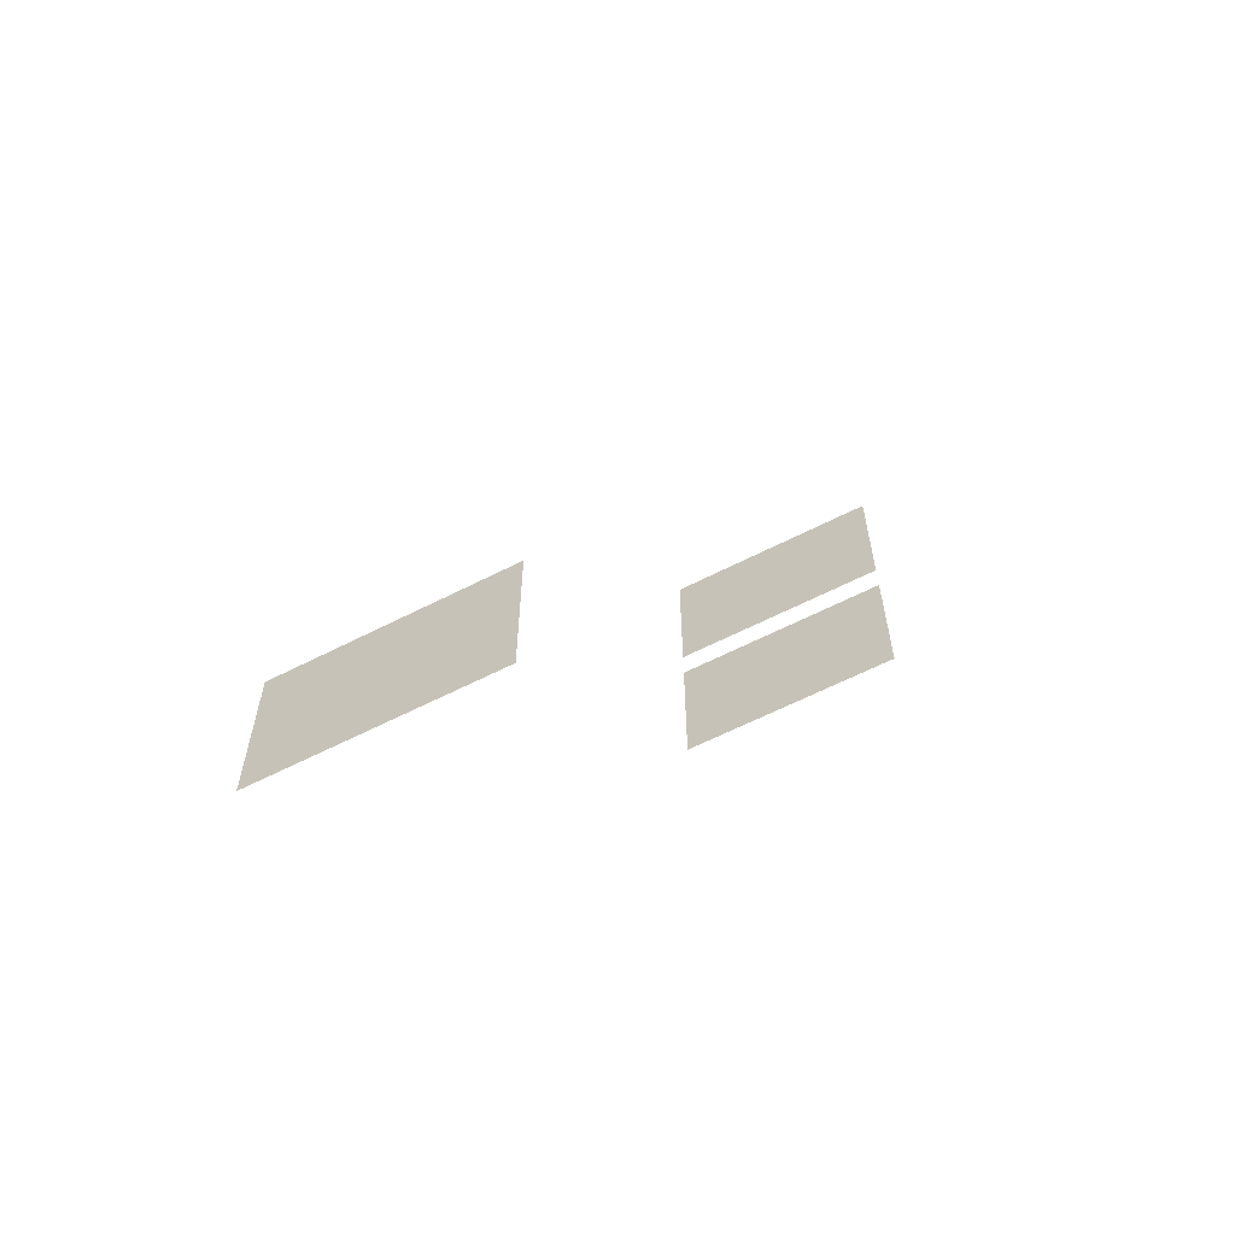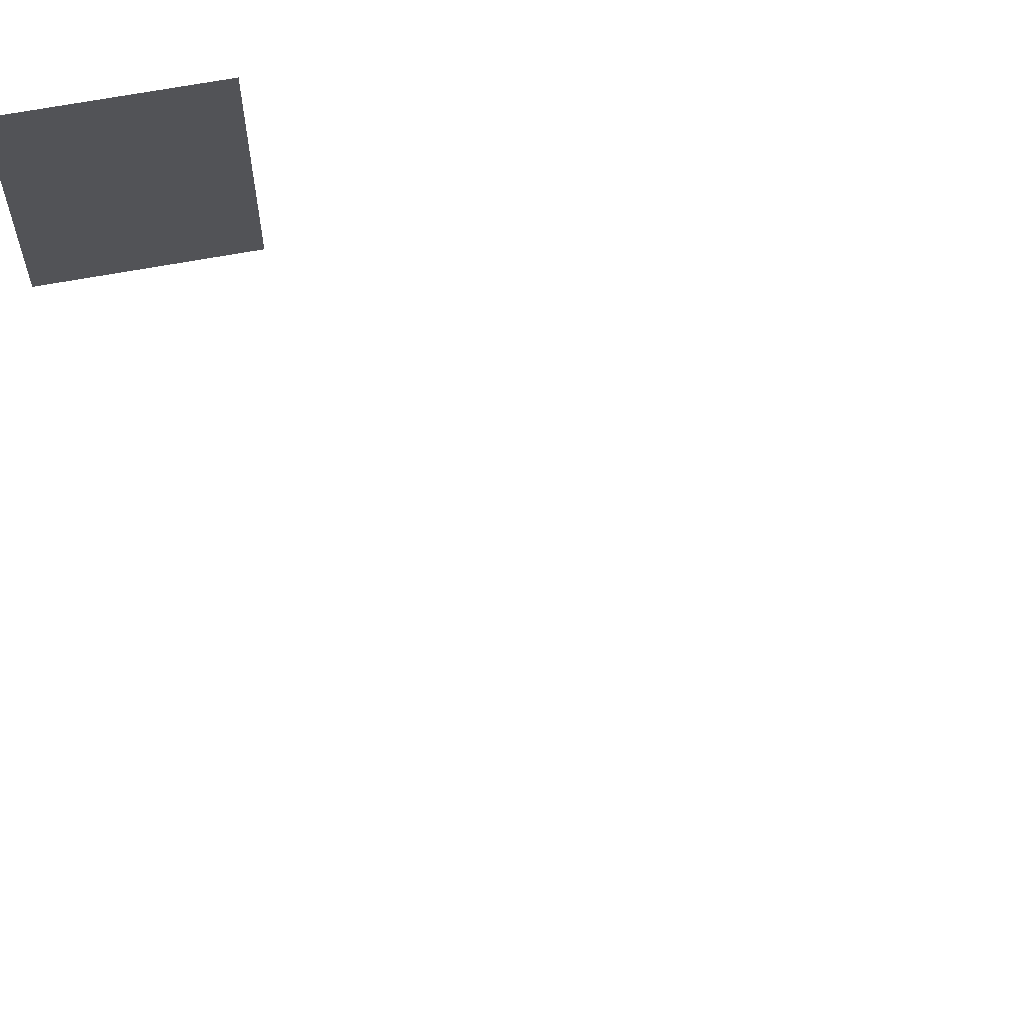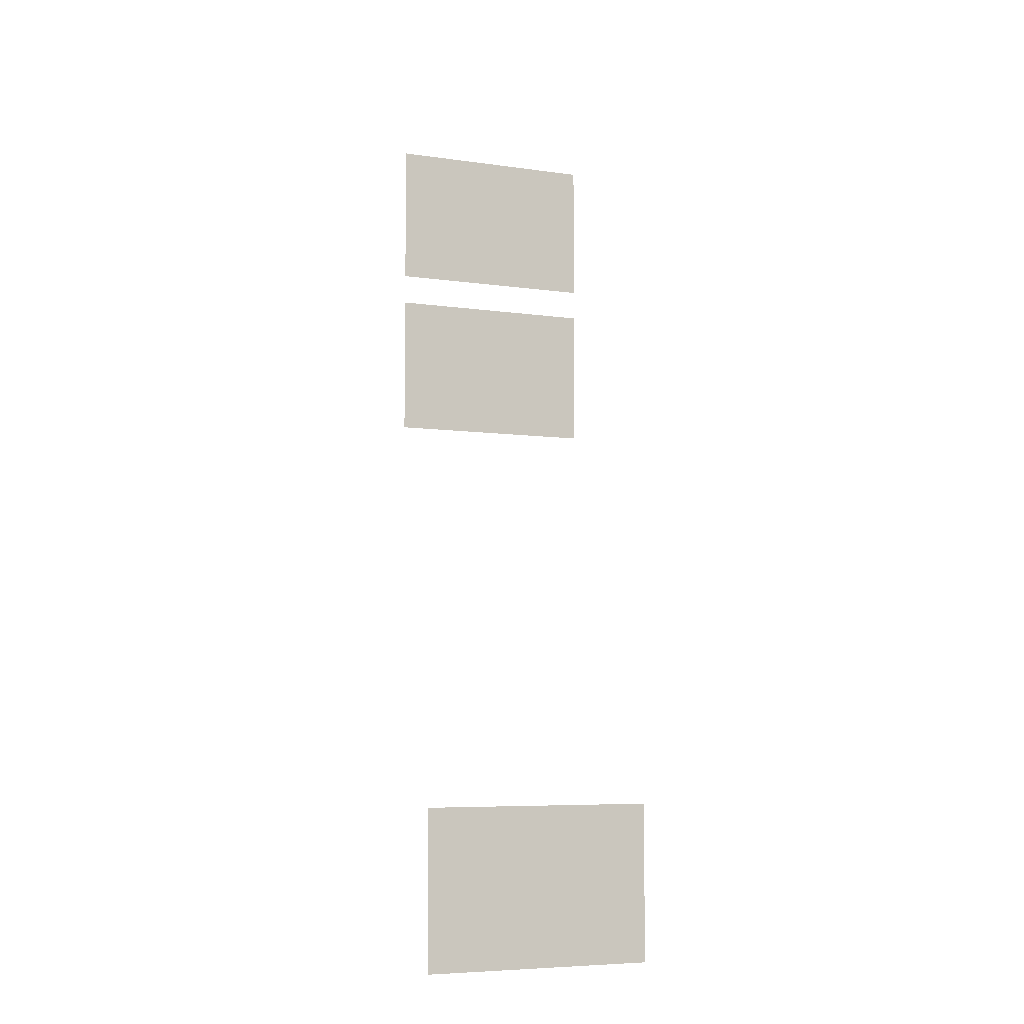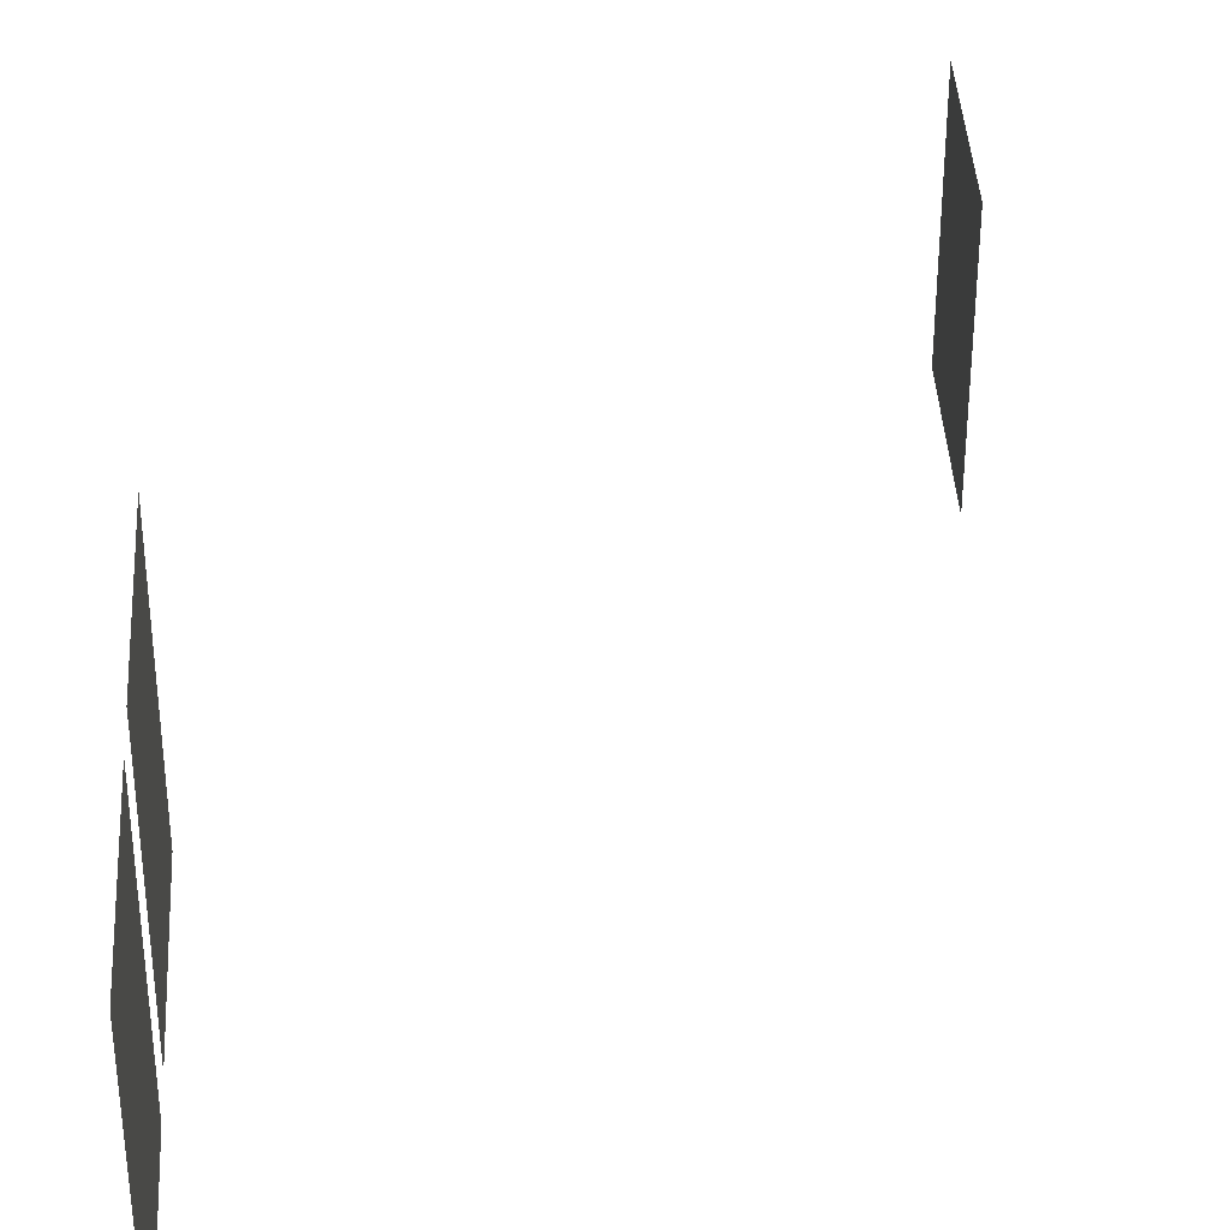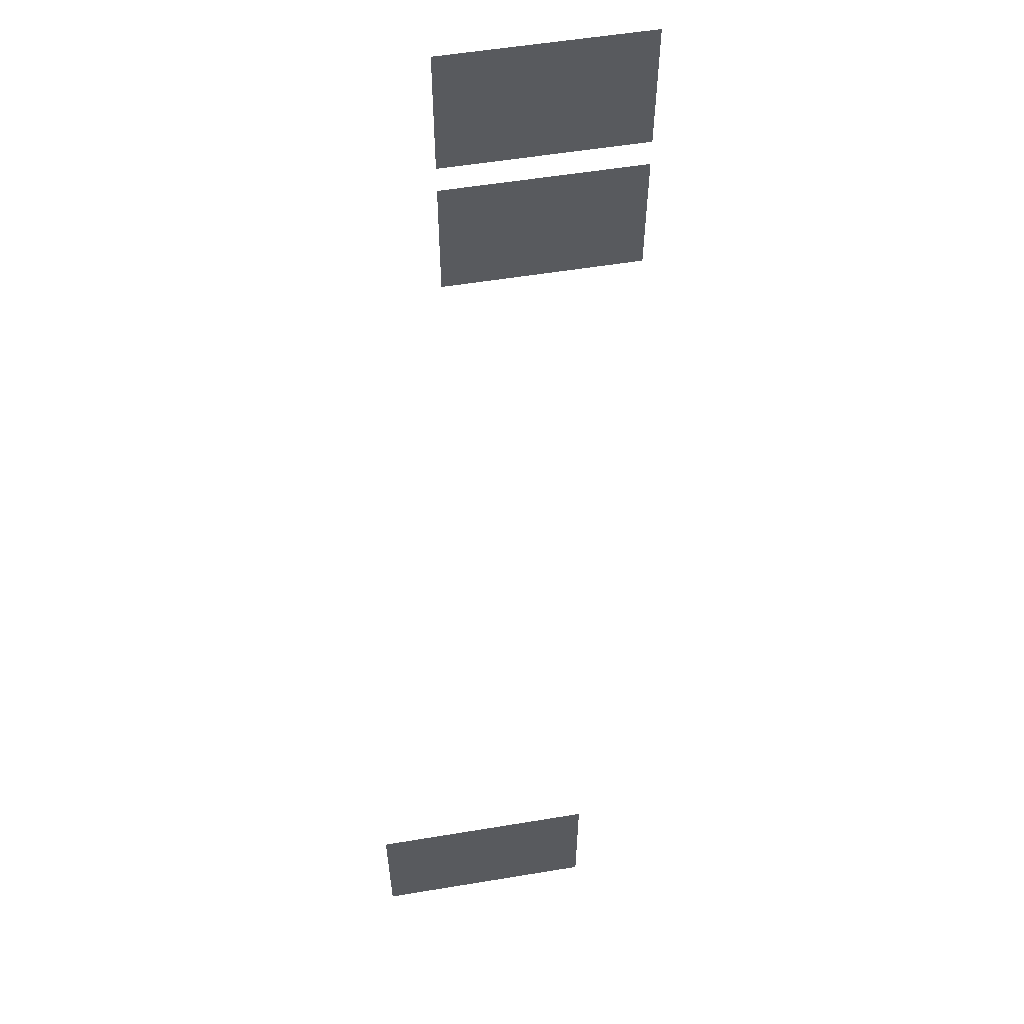
<metadata>
{"format":"obj","ext":"obj","renderer":"f3d","projection":"perspective","resolution":1024,"background":"white","views":[{"elev":-61.0,"azim":-62.3,"up":"+Y"},{"elev":67.9,"azim":-100.3,"up":"+Z"},{"elev":-6.2,"azim":-114.1,"up":"+Y"},{"elev":39.6,"azim":176.8,"up":"+Z"},{"elev":56.1,"azim":-99.8,"up":"+Y"}]}
</metadata>
<code>
v -3.91 -0.62 2.352
v -3.91 -0.62 -0.1493
v -3.91 1.062 -0.1493
v -3.91 1.062 2.352
v 1.096 7.857 3.972
v 1.096 7.857 1.471
v 1.096 9.539 1.471
v 1.096 9.539 3.972
v 1.096 5.817 3.972
v 1.096 5.817 1.471
v 1.096 7.498 1.471
v 1.096 7.498 3.972
g Building_t8.008_35063_538
f 1 3 2
f 1 4 3
f 5 7 6
f 5 8 7
f 9 11 10
f 9 12 11

</code>
